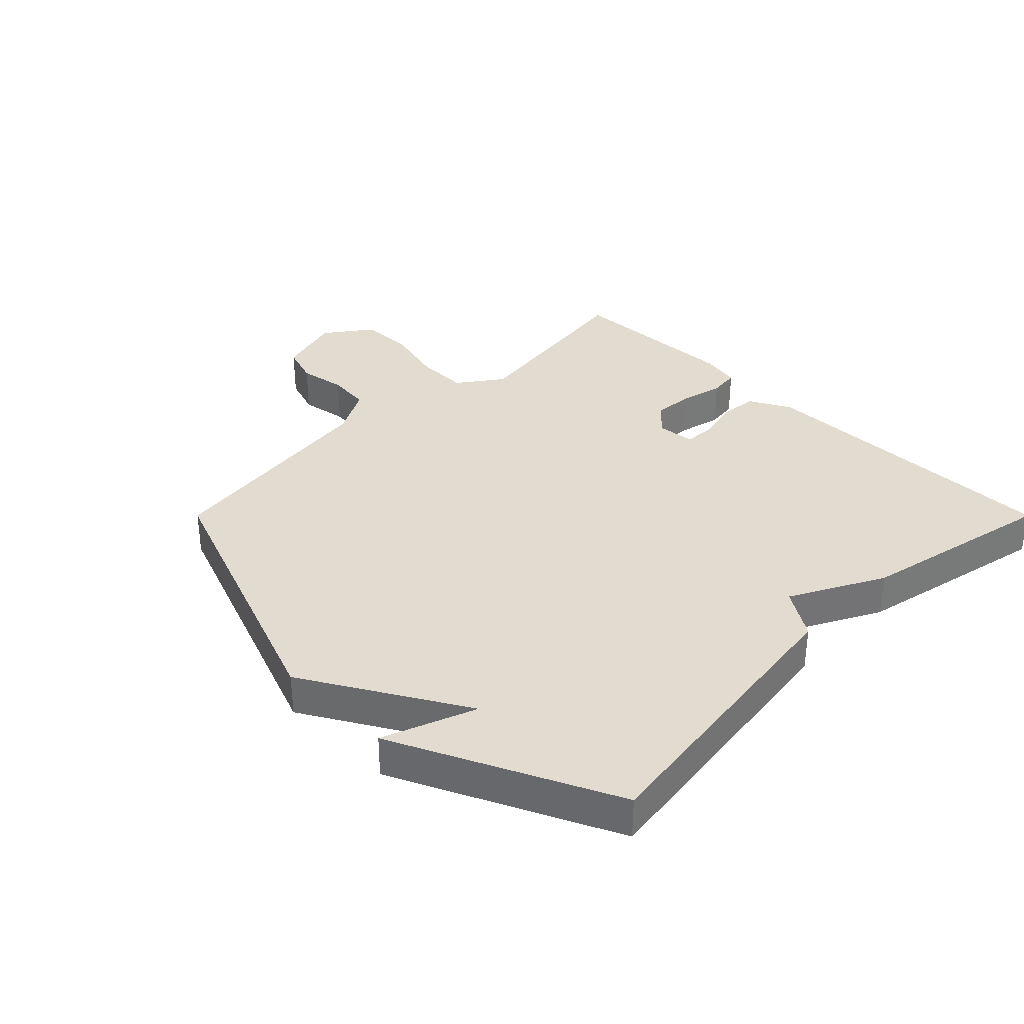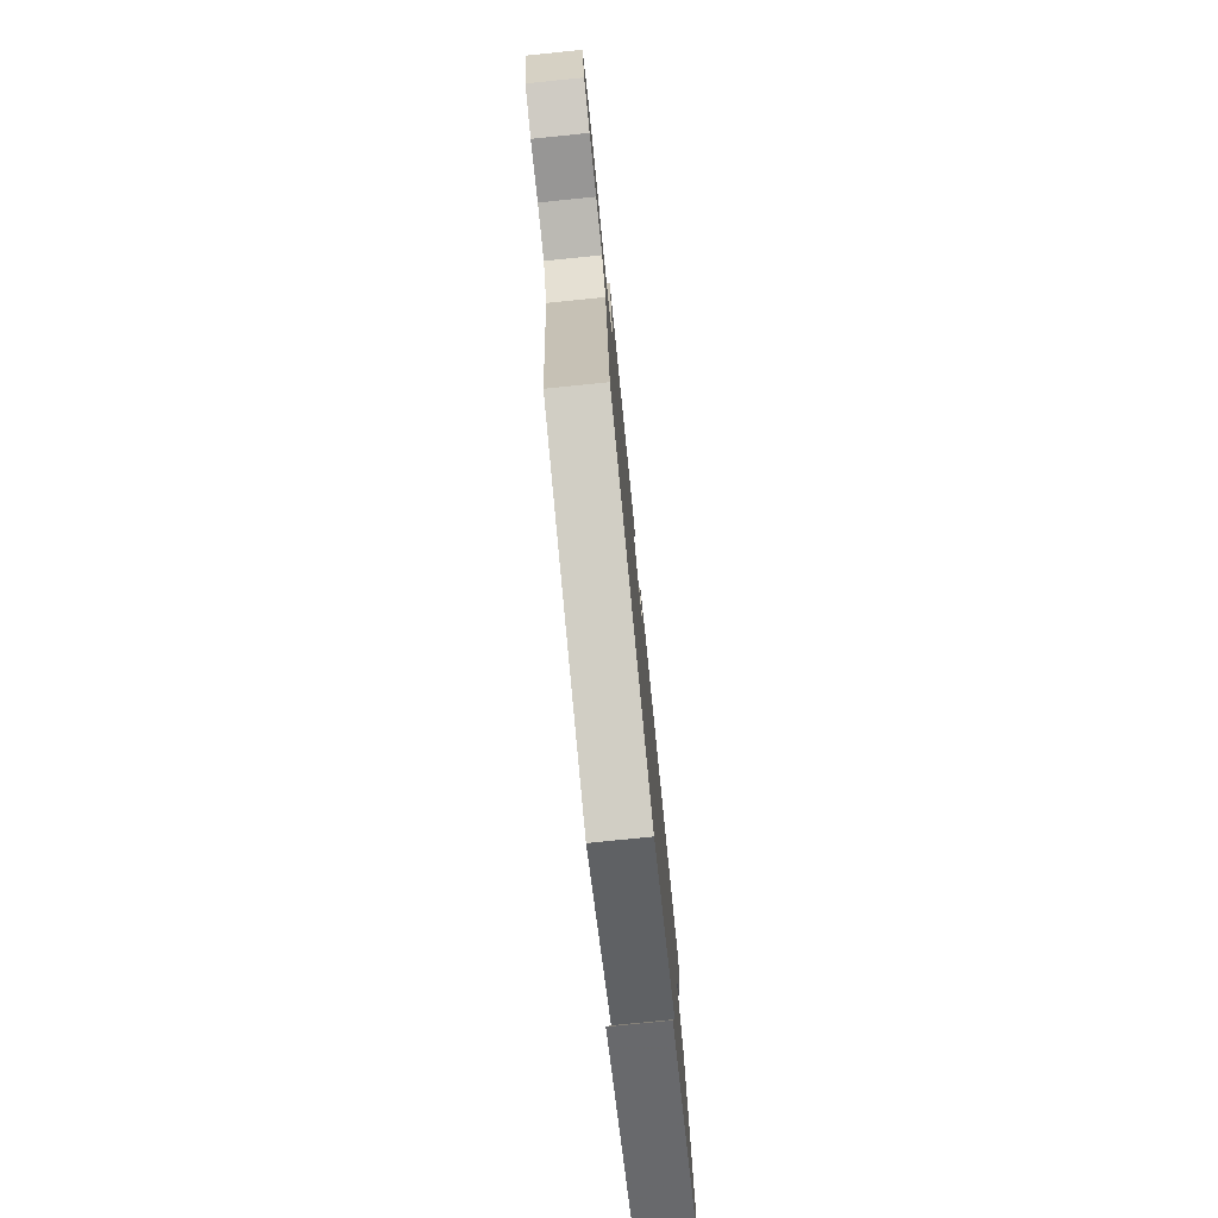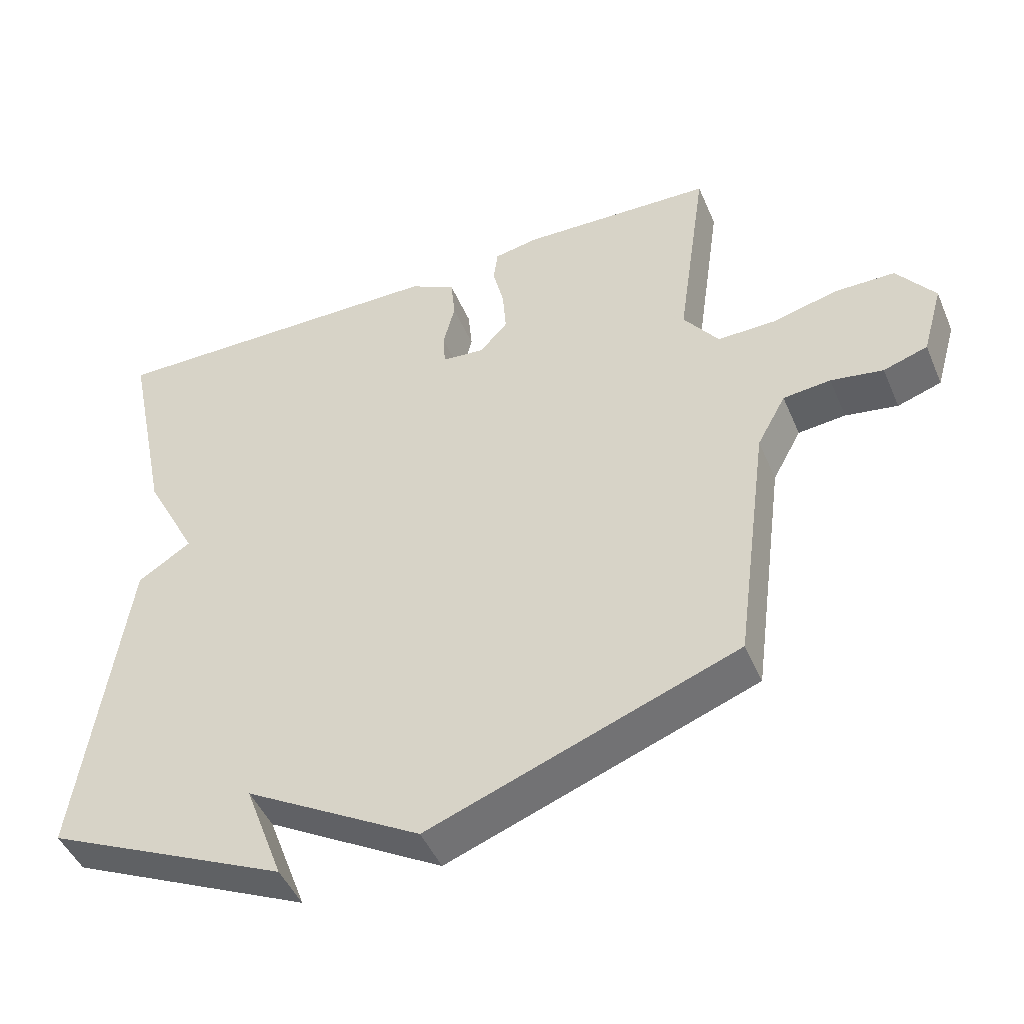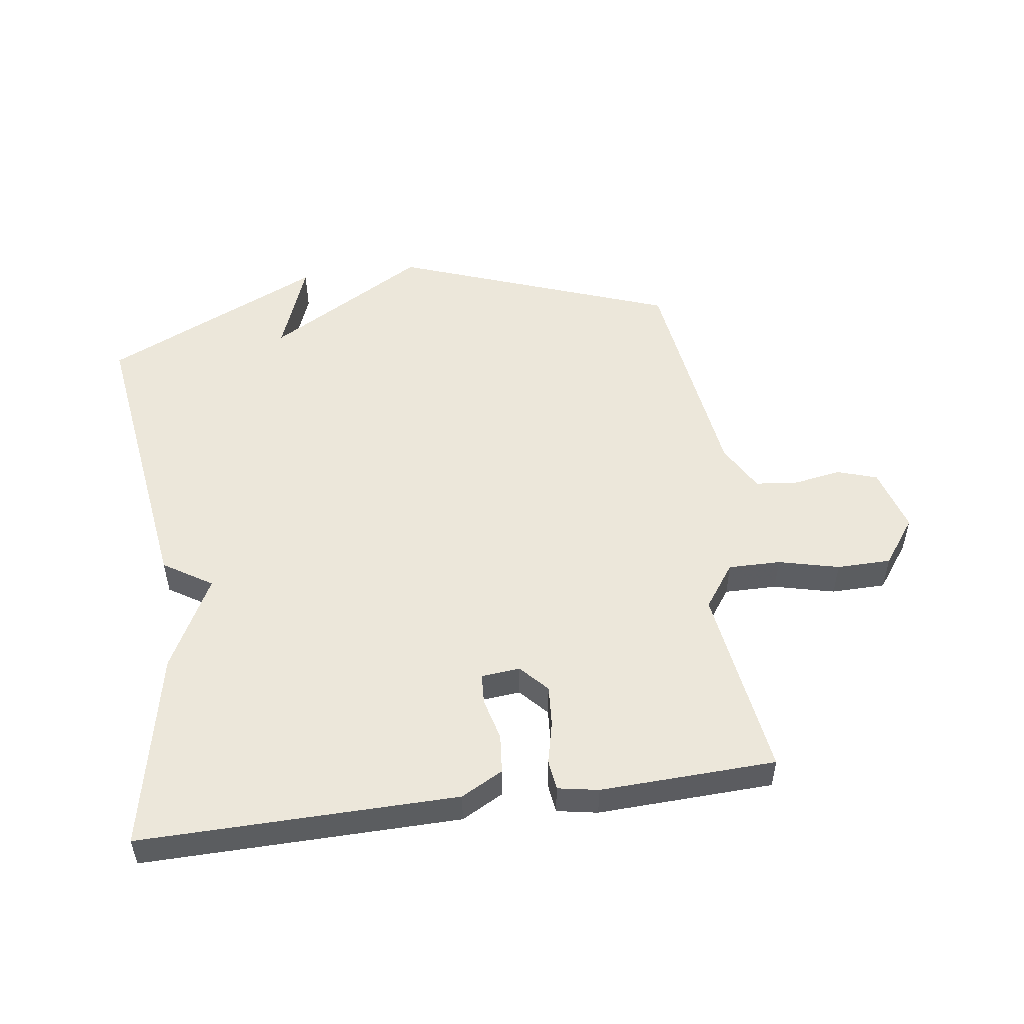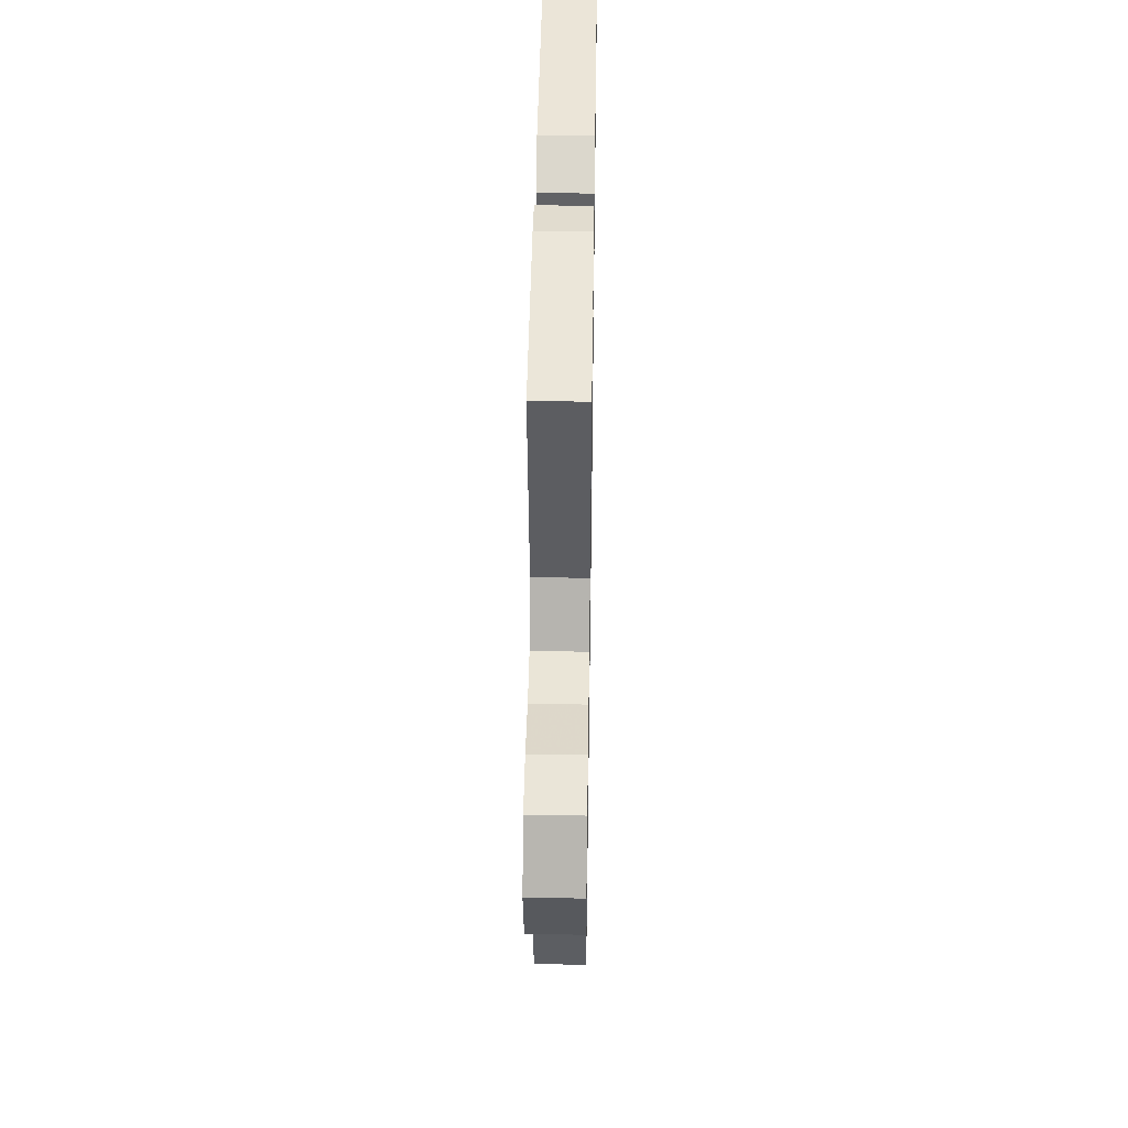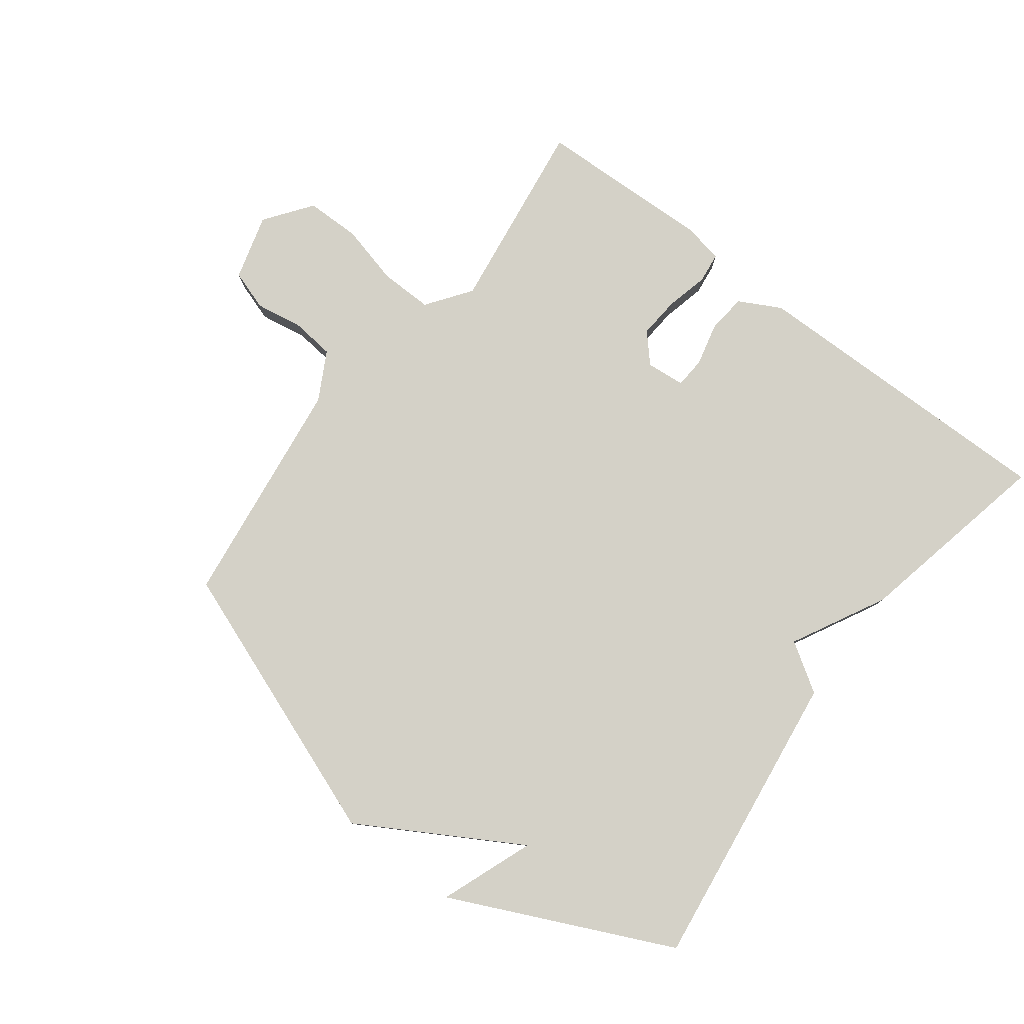
<metadata>
{"format":"obj","ext":"obj","renderer":"f3d","projection":"perspective","resolution":1024,"background":"white","views":[{"elev":34.4,"azim":-135.0,"up":"+Y"},{"elev":-77.5,"azim":95.8,"up":"+Z"},{"elev":-47.0,"azim":22.5,"up":"+Z"},{"elev":51.6,"azim":-8.0,"up":"+Y"},{"elev":44.8,"azim":90.9,"up":"+Z"},{"elev":79.8,"azim":-142.6,"up":"+Y"}]}
</metadata>
<code>
v 0.5 0.07 -0.5
v 0.053 0.07 -0.666
v -0.203 0.07 -0.516
v -0.147 0.07 -0.666
v -0.5 0.07 -0.5
v -0.434 0.07 -0.019
v -0.356 0.07 0.031
v -0.434 0.07 0.181
v -0.5 0.07 0.5
v 0.007 0.07 0.493
v 0.074 0.07 0.457
v 0.08 0.07 0.394
v 0.063 0.07 0.326
v 0.066 0.07 0.277
v 0.128 0.07 0.271
v 0.169 0.07 0.316
v 0.164 0.07 0.382
v 0.148 0.07 0.45
v 0.154 0.07 0.499
v 0.219 0.07 0.511
v 0.5 0.07 0.5
v 0.456 0.07 0.189
v 0.507 0.07 0.118
v 0.591 0.07 0.119
v 0.688 0.07 0.143
v 0.775 0.07 0.142
v 0.83 0.07 0.067
v 0.8 0.07 -0.038
v 0.736 0.07 -0.059
v 0.66 0.07 -0.046
v 0.591 0.07 -0.053
v 0.549 0.07 -0.13
v 0.5 0 -0.5
v 0.053 0 -0.666
v -0.203 0 -0.516
v -0.147 0 -0.666
v -0.5 0 -0.5
v -0.434 0 -0.019
v -0.356 0 0.031
v -0.434 0 0.181
v -0.5 0 0.5
v 0.007 0 0.493
v 0.074 0 0.457
v 0.08 0 0.394
v 0.063 0 0.326
v 0.066 0 0.277
v 0.128 0 0.271
v 0.169 0 0.316
v 0.164 0 0.382
v 0.148 0 0.45
v 0.154 0 0.499
v 0.219 0 0.511
v 0.5 0 0.5
v 0.456 0 0.189
v 0.507 0 0.118
v 0.591 0 0.119
v 0.688 0 0.143
v 0.775 0 0.142
v 0.83 0 0.067
v 0.8 0 -0.038
v 0.736 0 -0.059
v 0.66 0 -0.046
v 0.591 0 -0.053
v 0.549 0 -0.13
f 28 29 30
f 27 28 30
f 26 27 30
f 25 26 30
f 24 25 30
f 23 24 30 31
f 22 23 31 32
f 20 21 22
f 19 20 22
f 18 19 22
f 17 18 22
f 22 32 1
f 17 22 1
f 16 17 1
f 11 12 13
f 10 11 13
f 9 10 13
f 8 9 13
f 7 8 13
f 7 13 14
f 6 7 14 15
f 3 4 5 6
f 1 2 3
f 16 1 3
f 15 16 3
f 3 6 15
f 62 61 60
f 62 60 59
f 62 59 58
f 62 58 57
f 62 57 56
f 63 62 56 55
f 64 63 55 54
f 54 53 52
f 54 52 51
f 54 51 50
f 54 50 49
f 33 64 54
f 33 54 49
f 33 49 48
f 45 44 43
f 45 43 42
f 45 42 41
f 45 41 40
f 45 40 39
f 46 45 39
f 47 46 39 38
f 38 37 36 35
f 35 34 33
f 35 33 48
f 35 48 47
f 47 38 35
f 1 33 34 2
f 2 34 35 3
f 3 35 36 4
f 4 36 37 5
f 5 37 38 6
f 6 38 39 7
f 7 39 40 8
f 8 40 41 9
f 9 41 42 10
f 10 42 43 11
f 11 43 44 12
f 12 44 45 13
f 13 45 46 14
f 14 46 47 15
f 15 47 48 16
f 16 48 49 17
f 17 49 50 18
f 18 50 51 19
f 19 51 52 20
f 20 52 53 21
f 21 53 54 22
f 22 54 55 23
f 23 55 56 24
f 24 56 57 25
f 25 57 58 26
f 26 58 59 27
f 27 59 60 28
f 28 60 61 29
f 29 61 62 30
f 30 62 63 31
f 31 63 64 32
f 32 64 33 1

</code>
